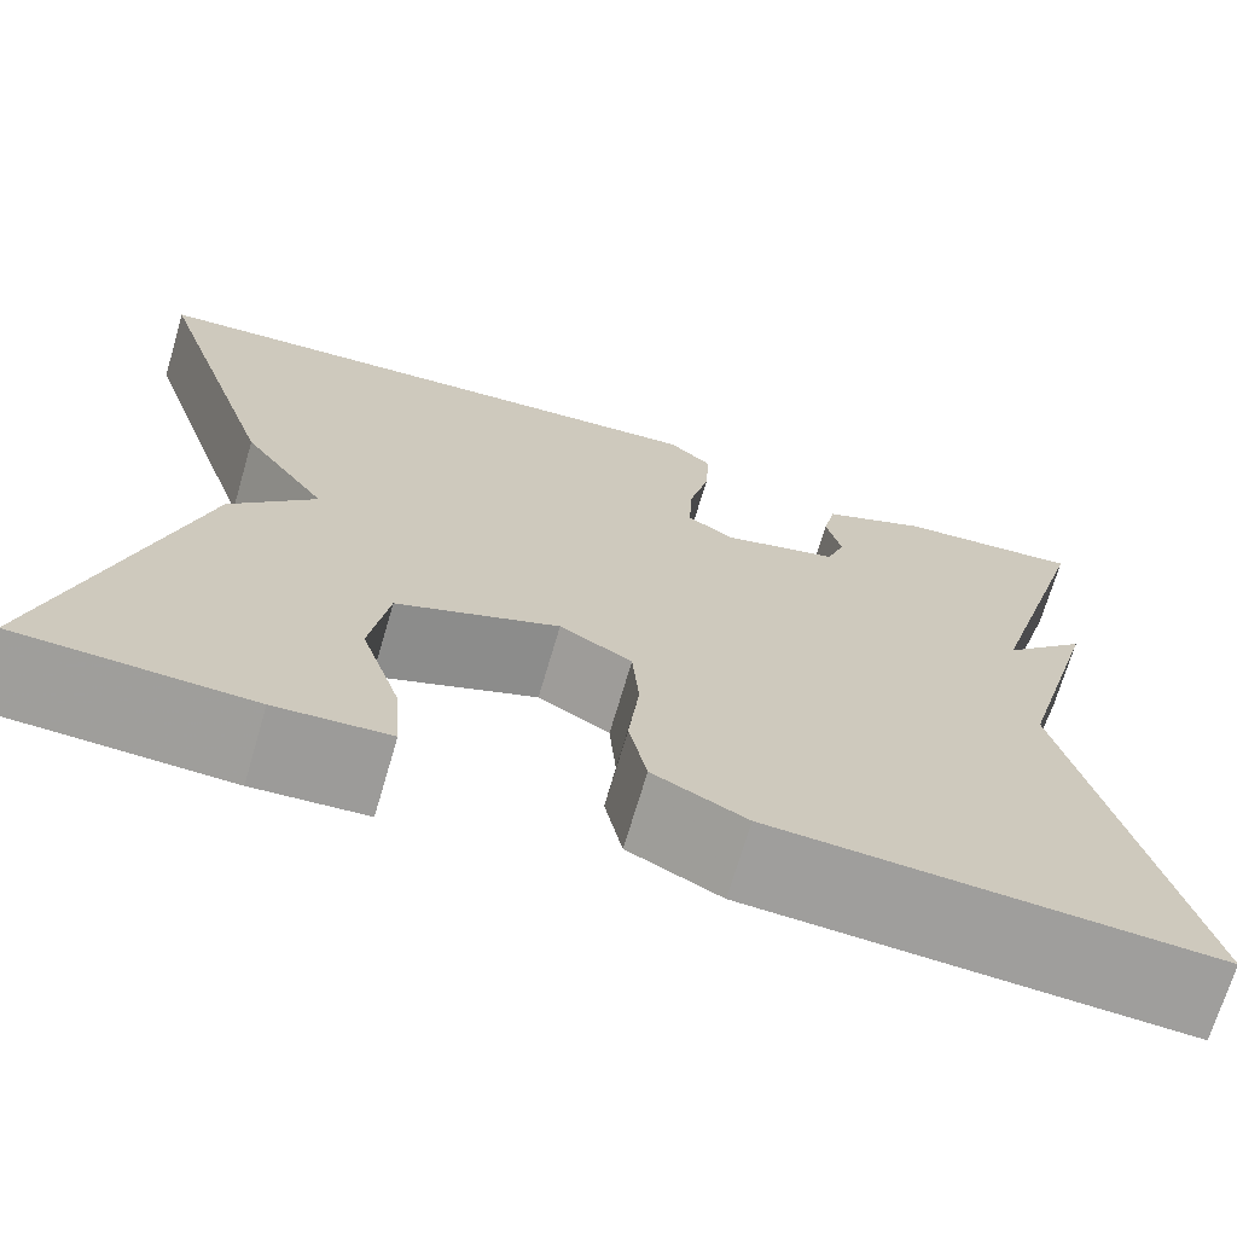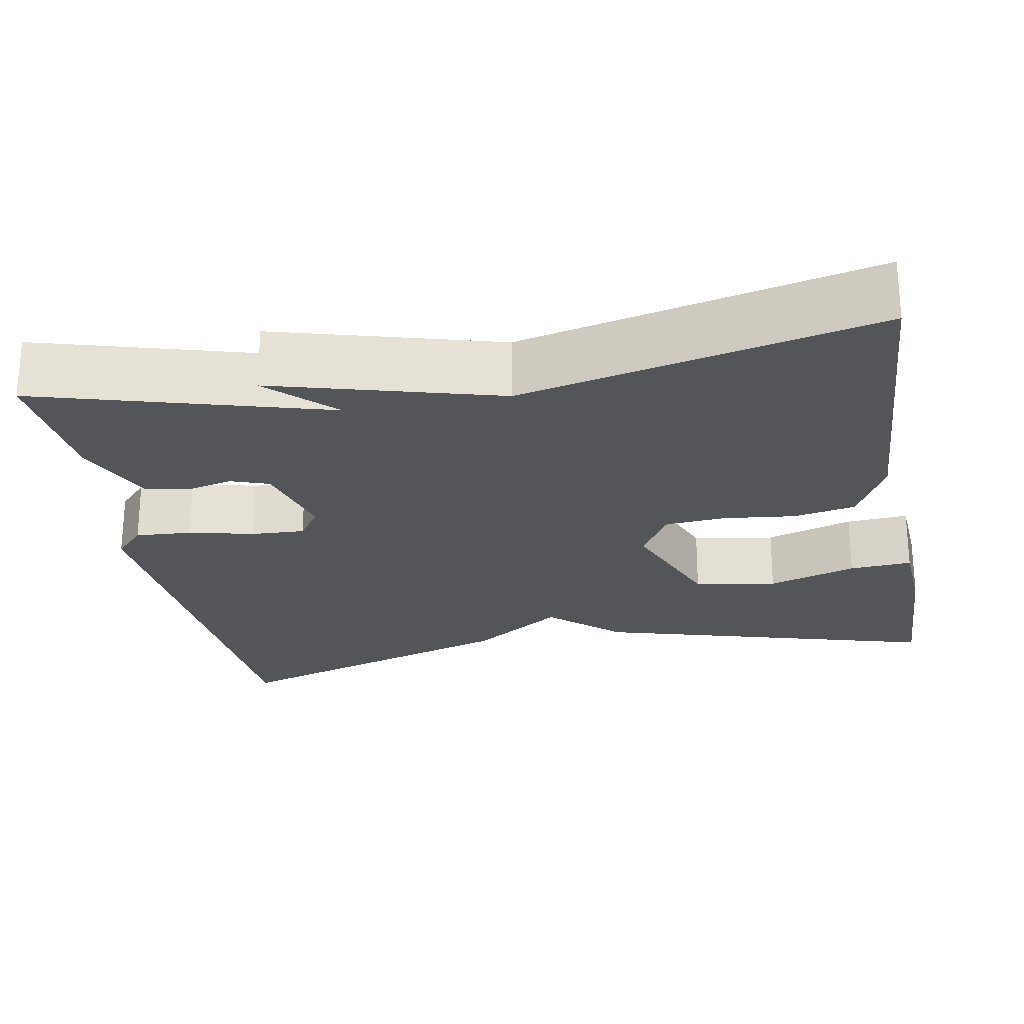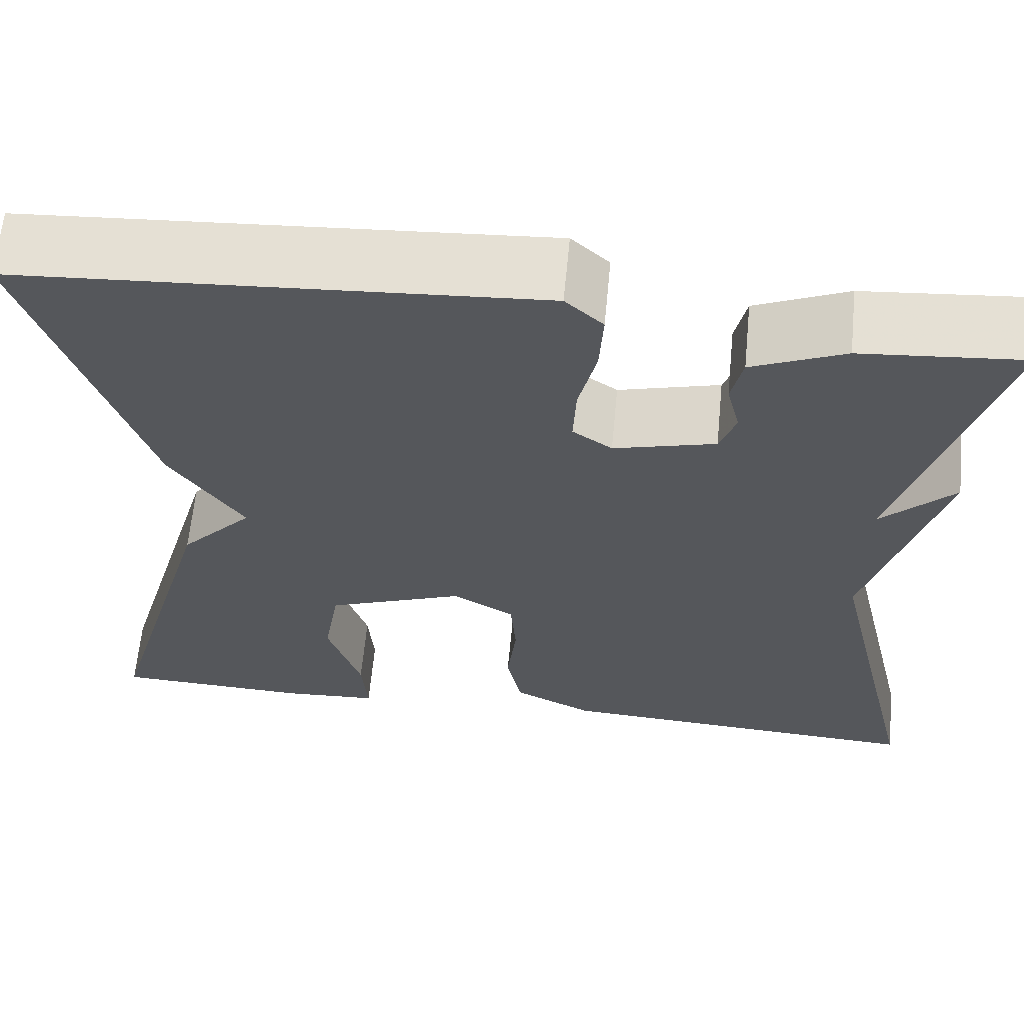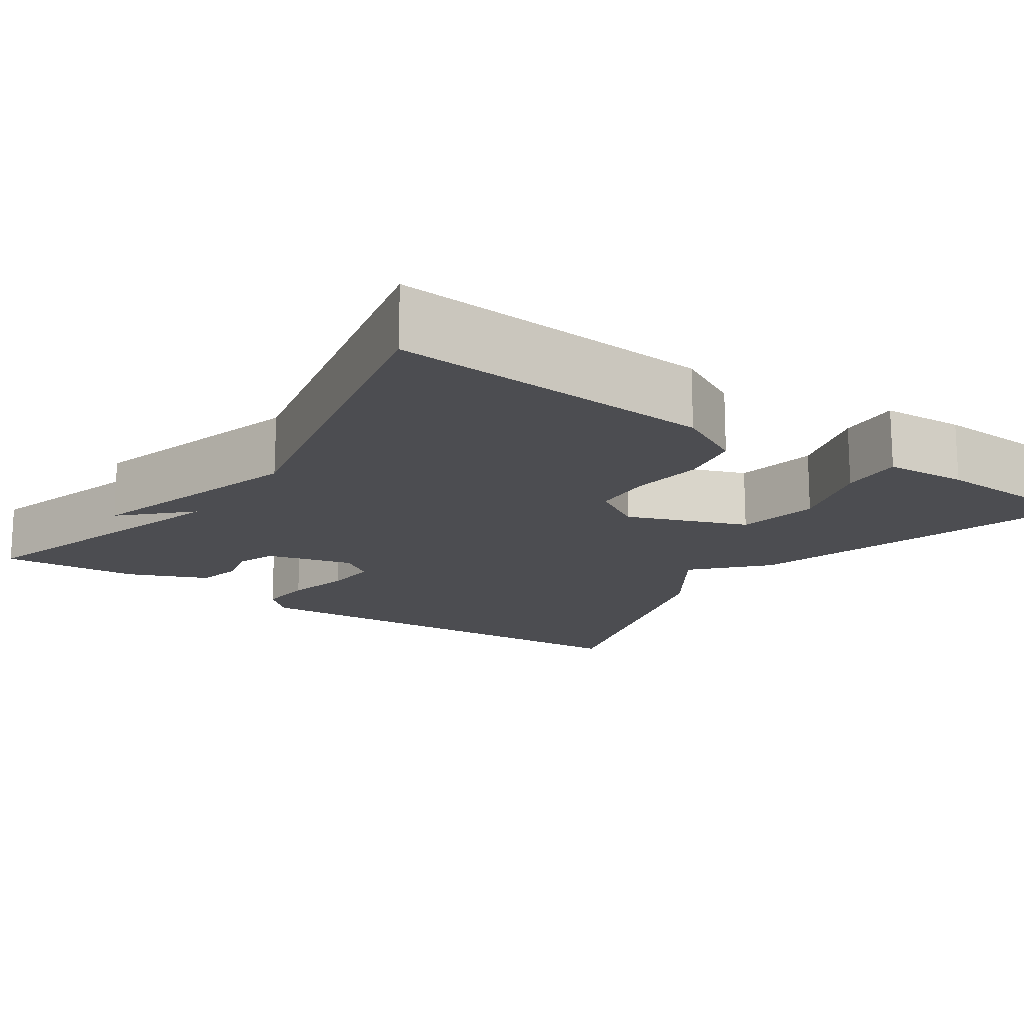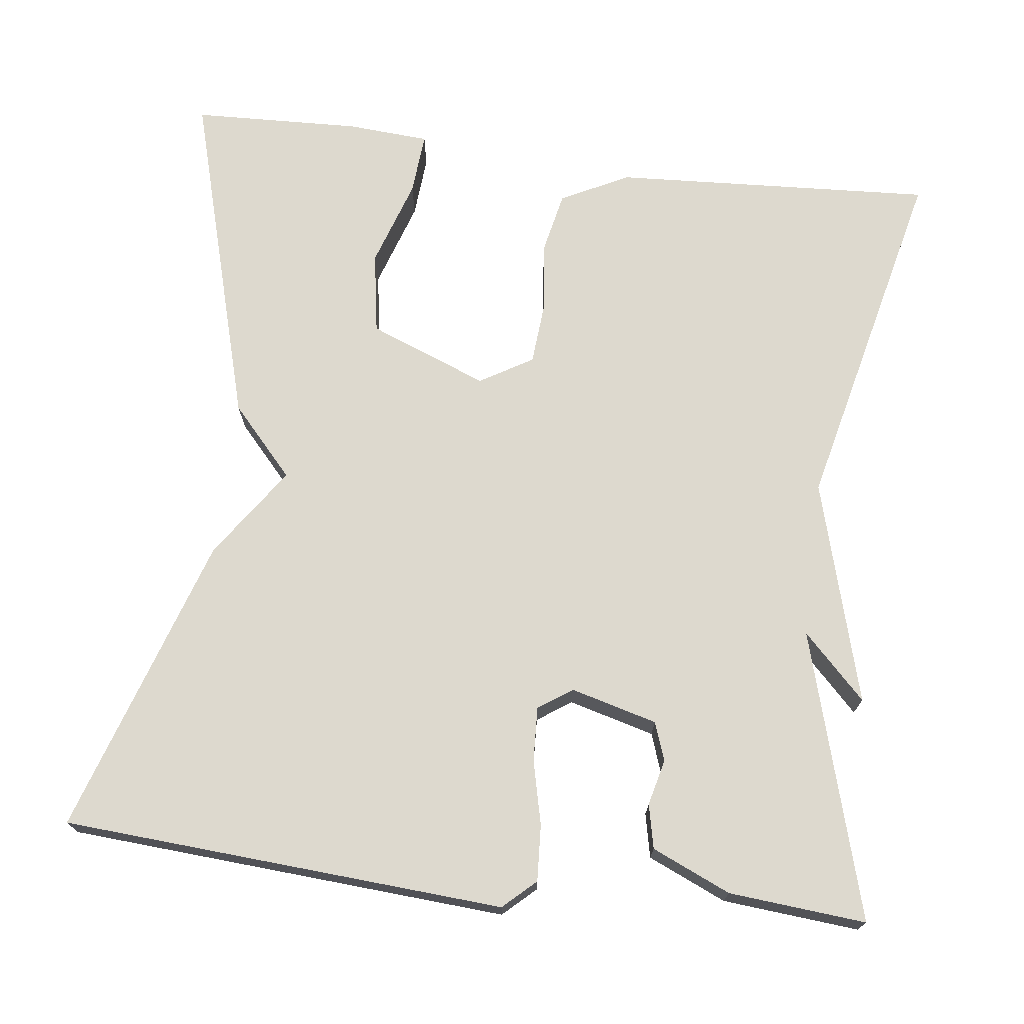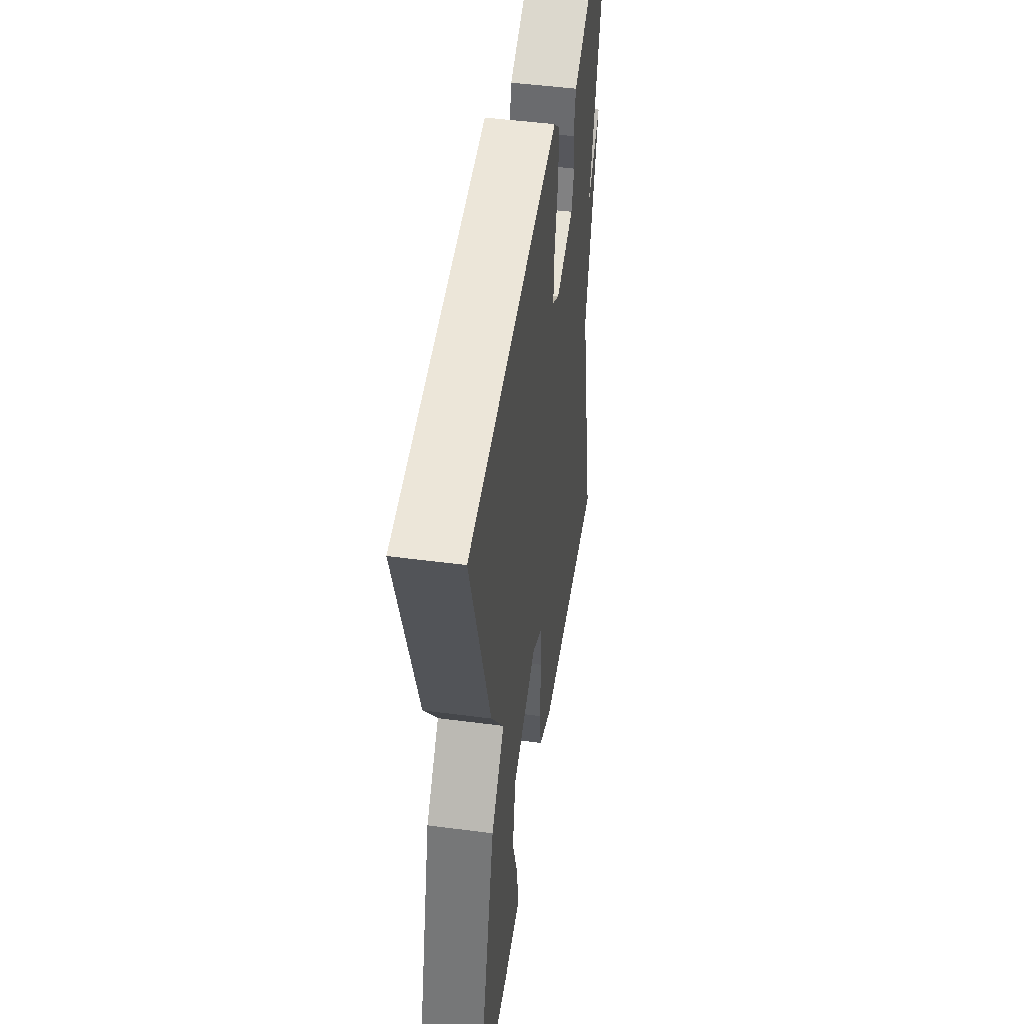
<metadata>
{"format":"obj","ext":"obj","renderer":"f3d","projection":"perspective","resolution":1024,"background":"white","views":[{"elev":-70.5,"azim":-16.4,"up":"+Z"},{"elev":-24.1,"azim":100.4,"up":"+Y"},{"elev":63.4,"azim":5.5,"up":"+Z"},{"elev":-16.1,"azim":144.9,"up":"+Y"},{"elev":71.8,"azim":7.1,"up":"+Y"},{"elev":47.9,"azim":-81.6,"up":"+Z"}]}
</metadata>
<code>
v -0.5 0.07 0.5
v 0.052 0.07 0.537
v 0.092 0.07 0.5
v 0.088 0.07 0.43
v 0.069 0.07 0.349
v 0.066 0.07 0.282
v 0.108 0.07 0.253
v 0.216 0.07 0.282
v 0.233 0.07 0.33
v 0.219 0.07 0.387
v 0.231 0.07 0.442
v 0.329 0.07 0.485
v 0.5 0.07 0.5
v 0.397 0.07 0.142
v 0.475 0.07 0.221
v 0.397 0.07 -0.058
v 0.5 0.07 -0.5
v 0.099 0.07 -0.477
v 0.014 0.07 -0.434
v -0.002 0.07 -0.357
v 0.008 0.07 -0.267
v 0.002 0.07 -0.191
v -0.064 0.07 -0.152
v -0.212 0.07 -0.21
v -0.229 0.07 -0.313
v -0.193 0.07 -0.423
v -0.187 0.07 -0.501
v -0.29 0.07 -0.508
v -0.5 0.07 -0.5
v -0.378 0.07 -0.074
v -0.3 0.07 0.012
v -0.378 0.07 0.126
v -0.5 0 0.5
v 0.052 0 0.537
v 0.092 0 0.5
v 0.088 0 0.43
v 0.069 0 0.349
v 0.066 0 0.282
v 0.108 0 0.253
v 0.216 0 0.282
v 0.233 0 0.33
v 0.219 0 0.387
v 0.231 0 0.442
v 0.329 0 0.485
v 0.5 0 0.5
v 0.397 0 0.142
v 0.475 0 0.221
v 0.397 0 -0.058
v 0.5 0 -0.5
v 0.099 0 -0.477
v 0.014 0 -0.434
v -0.002 0 -0.357
v 0.008 0 -0.267
v 0.002 0 -0.191
v -0.064 0 -0.152
v -0.212 0 -0.21
v -0.229 0 -0.313
v -0.193 0 -0.423
v -0.187 0 -0.501
v -0.29 0 -0.508
v -0.5 0 -0.5
v -0.378 0 -0.074
v -0.3 0 0.012
v -0.378 0 0.126
f 3 4 5
f 2 3 5
f 1 2 5
f 32 1 5
f 31 32 5
f 30 31 5 6
f 28 29 30
f 27 28 30
f 26 27 30
f 25 26 30
f 24 25 30
f 30 6 7
f 24 30 7
f 23 24 7
f 22 23 7 8
f 21 22 8
f 20 21 8
f 19 20 8
f 18 19 8
f 17 18 8
f 16 17 8
f 14 15 16
f 14 16 8 9
f 12 13 14
f 11 12 14
f 10 11 14
f 9 10 14
f 37 36 35
f 37 35 34
f 37 34 33
f 37 33 64
f 37 64 63
f 38 37 63 62
f 62 61 60
f 62 60 59
f 62 59 58
f 62 58 57
f 62 57 56
f 39 38 62
f 39 62 56
f 39 56 55
f 40 39 55 54
f 40 54 53
f 40 53 52
f 40 52 51
f 40 51 50
f 40 50 49
f 40 49 48
f 48 47 46
f 41 40 48 46
f 46 45 44
f 46 44 43
f 46 43 42
f 46 42 41
f 1 33 34 2
f 2 34 35 3
f 3 35 36 4
f 4 36 37 5
f 5 37 38 6
f 6 38 39 7
f 7 39 40 8
f 8 40 41 9
f 9 41 42 10
f 10 42 43 11
f 11 43 44 12
f 12 44 45 13
f 13 45 46 14
f 14 46 47 15
f 15 47 48 16
f 16 48 49 17
f 17 49 50 18
f 18 50 51 19
f 19 51 52 20
f 20 52 53 21
f 21 53 54 22
f 22 54 55 23
f 23 55 56 24
f 24 56 57 25
f 25 57 58 26
f 26 58 59 27
f 27 59 60 28
f 28 60 61 29
f 29 61 62 30
f 30 62 63 31
f 31 63 64 32
f 32 64 33 1

</code>
